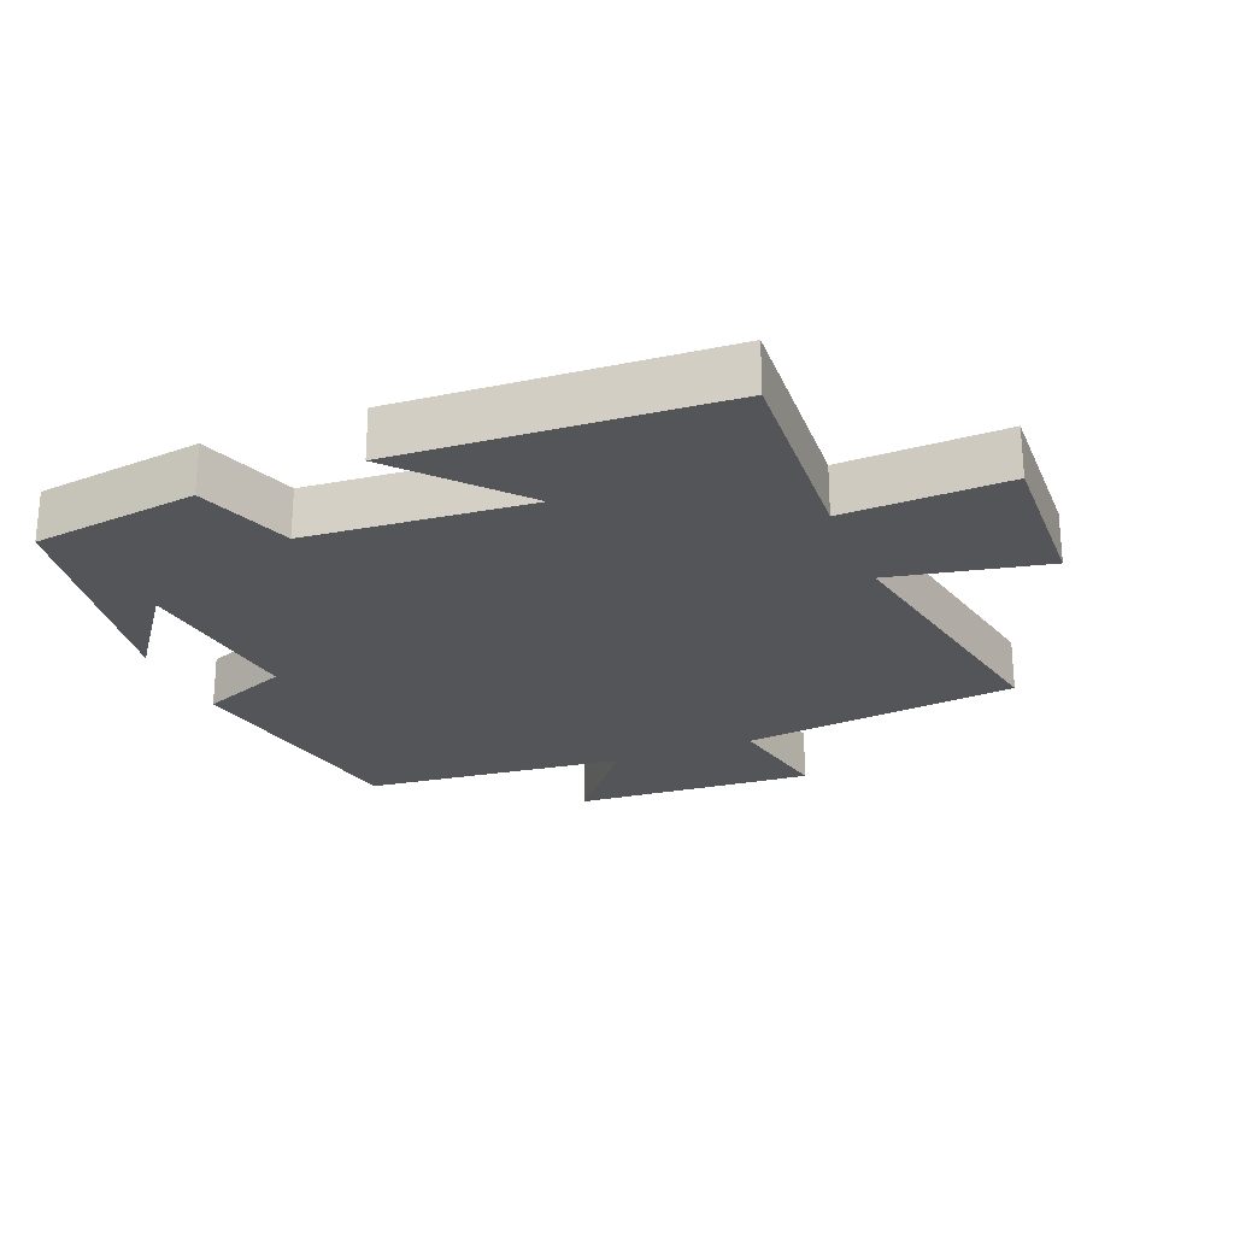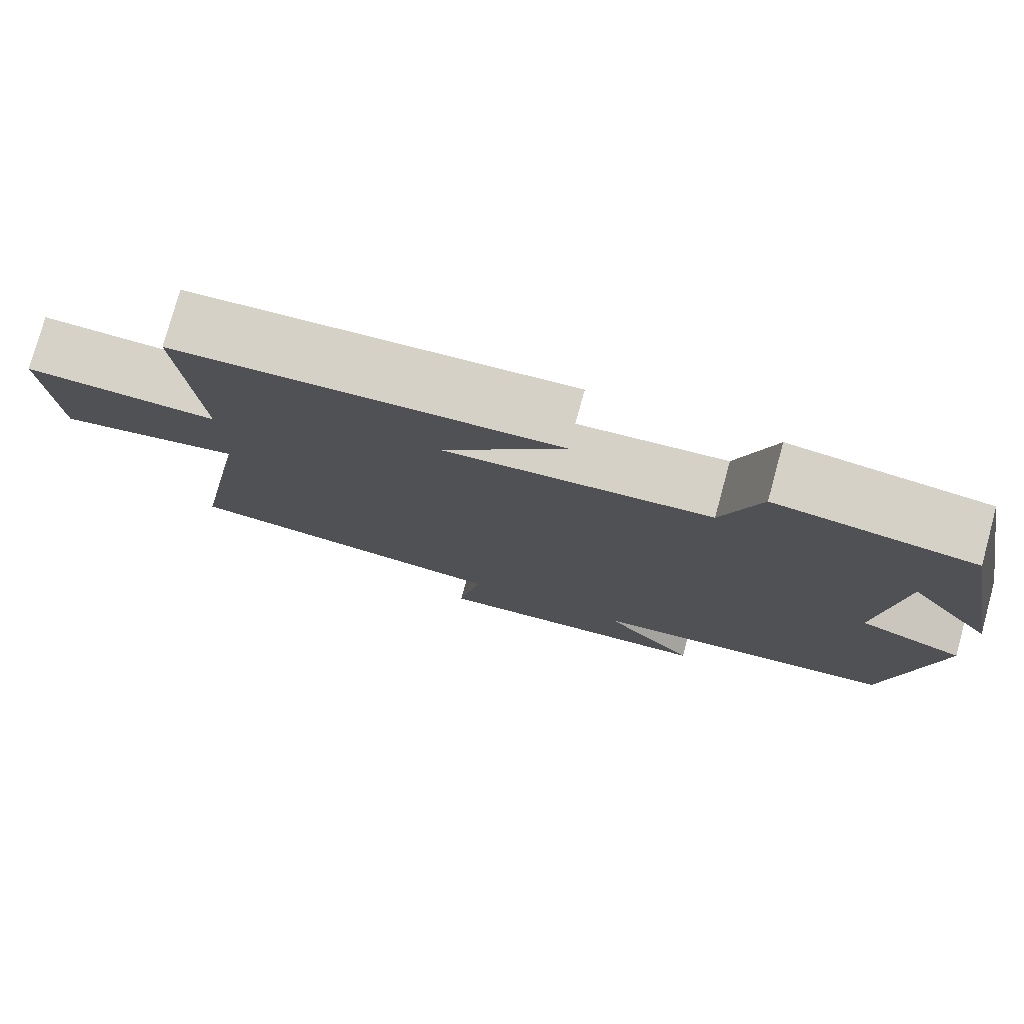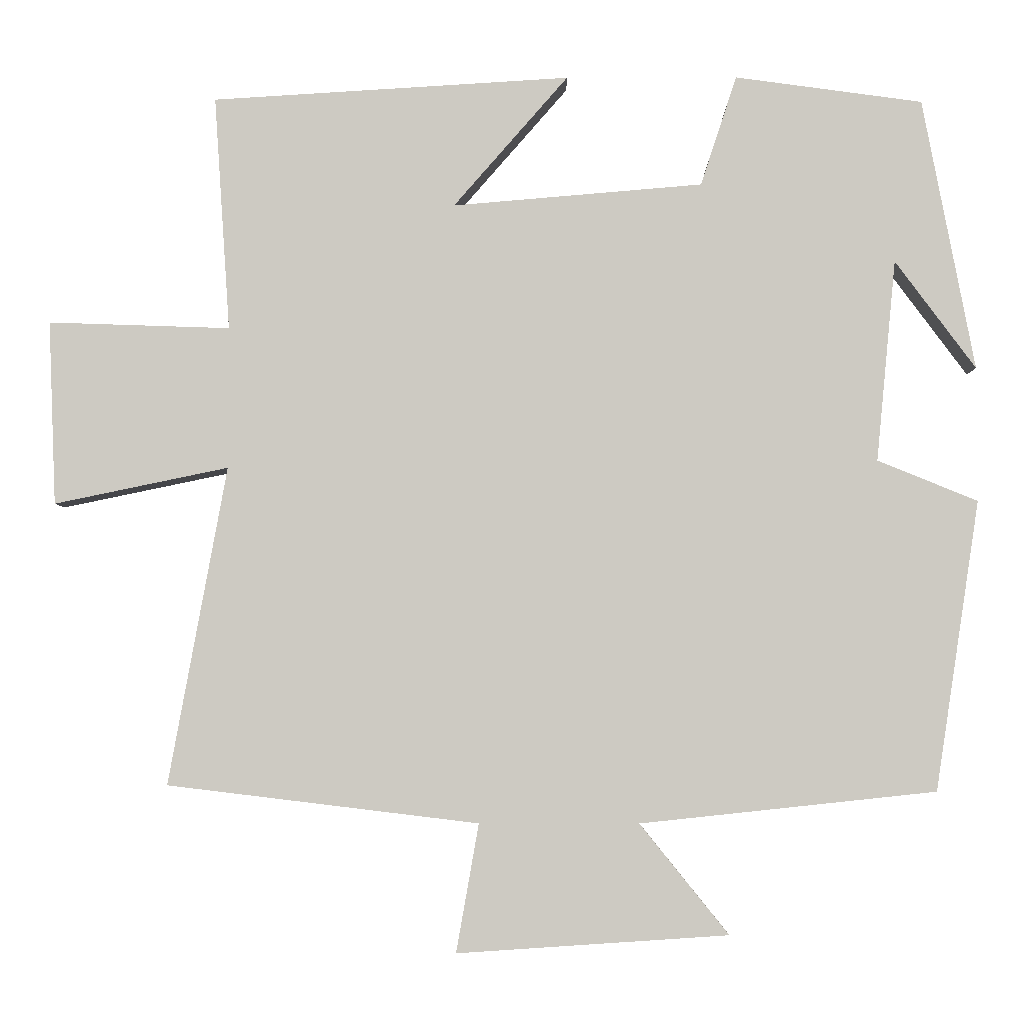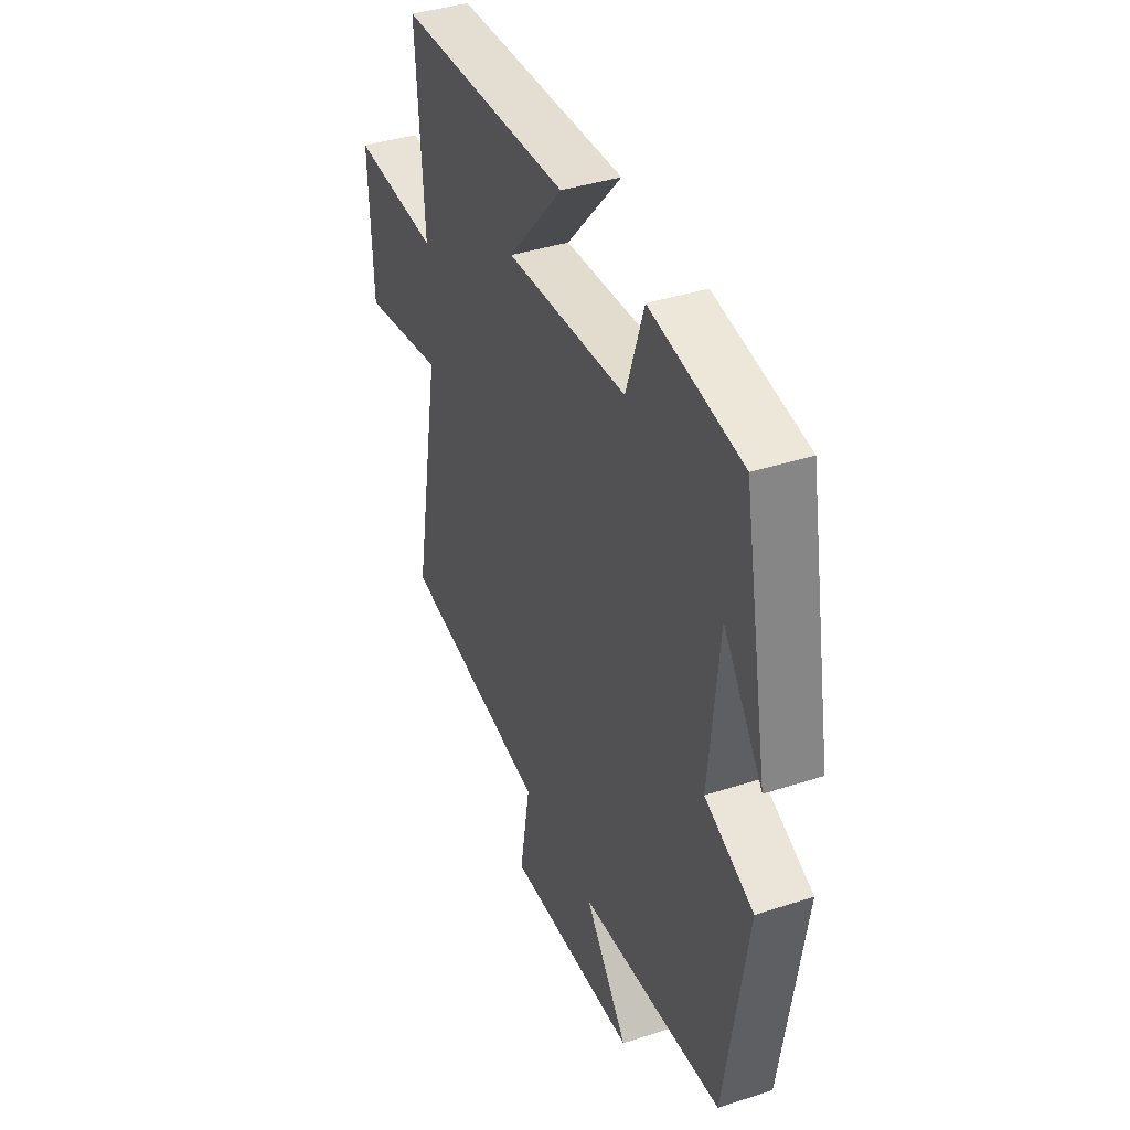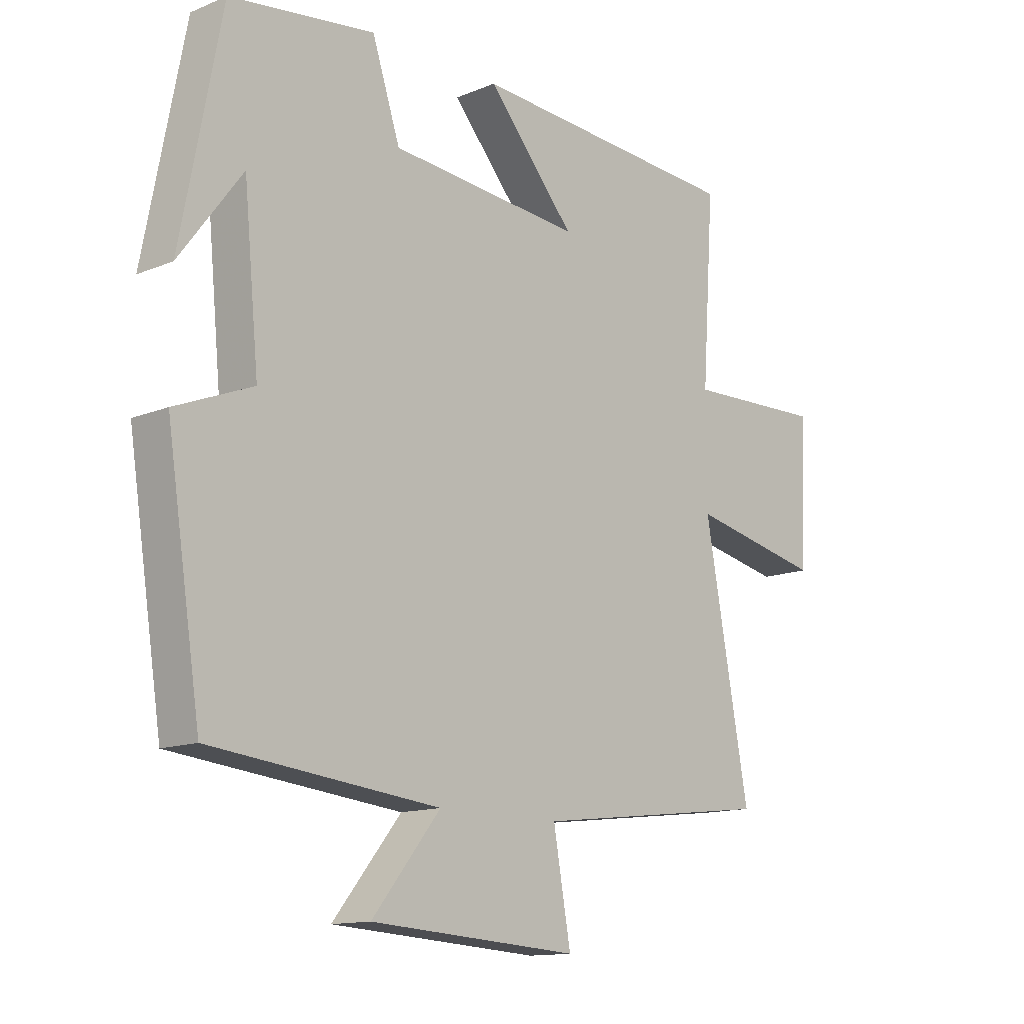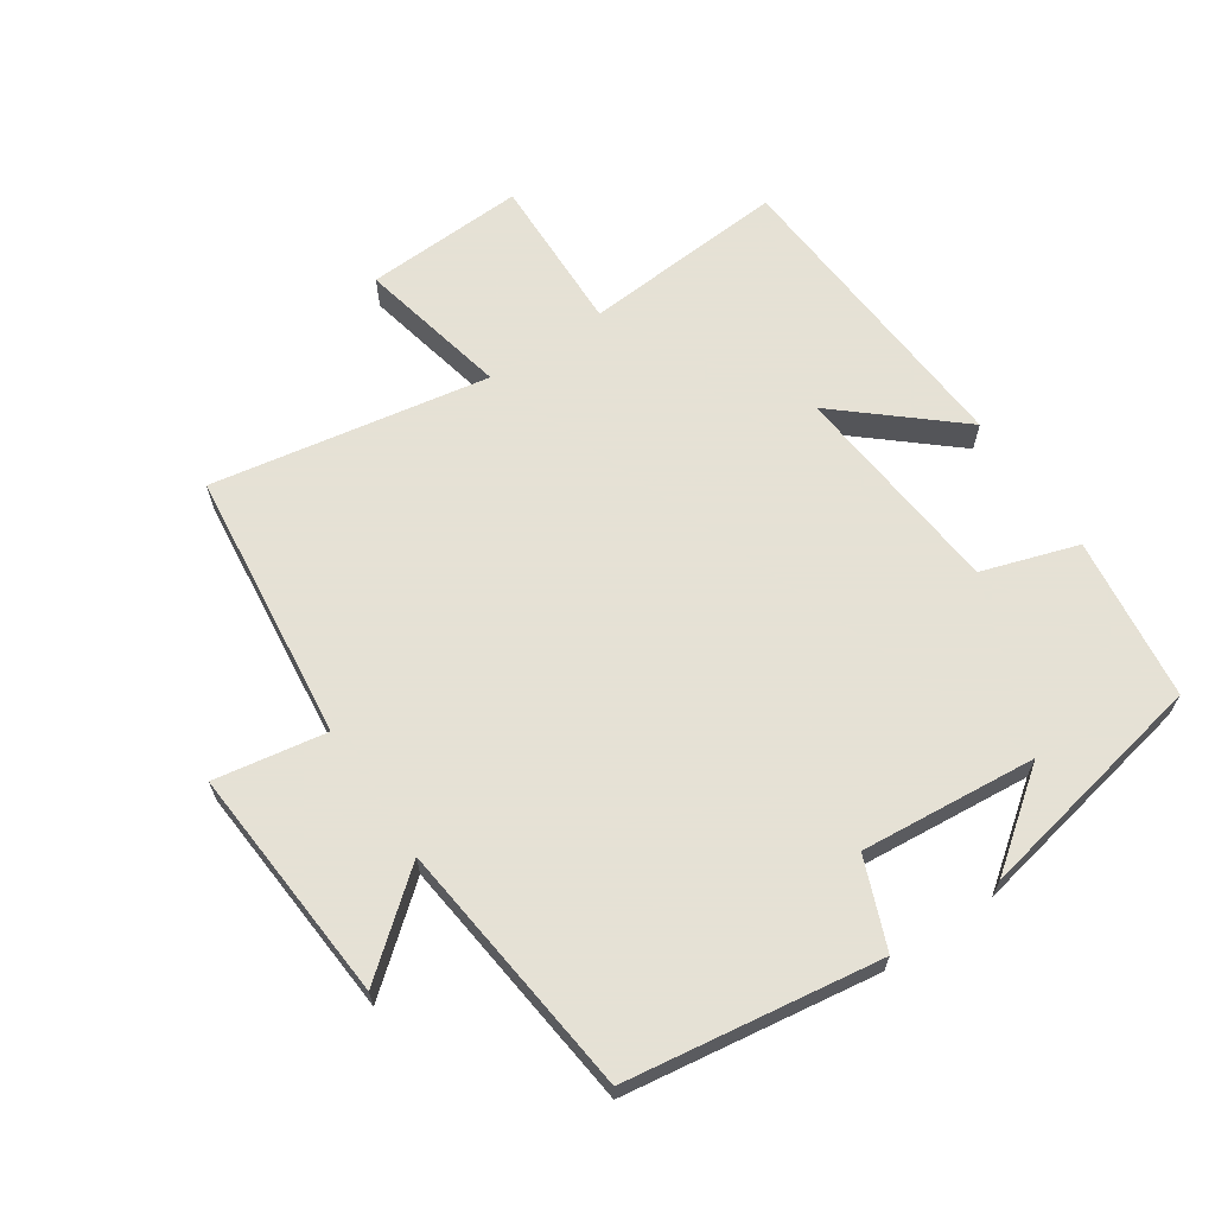
<metadata>
{"format":"obj","ext":"obj","renderer":"f3d","projection":"perspective","resolution":1024,"background":"white","views":[{"elev":-24.5,"azim":22.3,"up":"+Y"},{"elev":77.9,"azim":-164.7,"up":"+Z"},{"elev":-4.0,"azim":-179.5,"up":"+Z"},{"elev":39.8,"azim":-111.9,"up":"+Z"},{"elev":-13.3,"azim":-47.0,"up":"+Z"},{"elev":64.9,"azim":-124.3,"up":"+Y"}]}
</metadata>
<code>
v 0.577 0.07 -0.45
v 0.164 0.07 -0.5
v 0.194 0.07 -0.67
v -0.166 0.07 -0.646
v -0.048 0.07 -0.5
v -0.441 0.07 -0.458
v -0.5 0.07 -0.073
v -0.367 0.07 -0.019
v -0.393 0.07 0.249
v -0.5 0.07 0.105
v -0.431 0.07 0.466
v -0.182 0.07 0.5
v -0.134 0.07 0.354
v 0.198 0.07 0.326
v 0.046 0.07 0.5
v 0.521 0.07 0.471
v 0.5 0.07 0.16
v 0.741 0.07 0.168
v 0.731 0.07 -0.076
v 0.5 0.07 -0.028
v 0.577 0 -0.45
v 0.164 0 -0.5
v 0.194 0 -0.67
v -0.166 0 -0.646
v -0.048 0 -0.5
v -0.441 0 -0.458
v -0.5 0 -0.073
v -0.367 0 -0.019
v -0.393 0 0.249
v -0.5 0 0.105
v -0.431 0 0.466
v -0.182 0 0.5
v -0.134 0 0.354
v 0.198 0 0.326
v 0.046 0 0.5
v 0.521 0 0.471
v 0.5 0 0.16
v 0.741 0 0.168
v 0.731 0 -0.076
v 0.5 0 -0.028
f 17 18 19 20
f 14 15 16 17
f 13 14 17 20
f 11 12 13
f 9 10 11
f 9 11 13 20
f 5 6 7 8
f 5 8 9 20
f 2 3 4 5
f 1 2 5 20
f 40 39 38 37
f 37 36 35 34
f 40 37 34 33
f 33 32 31
f 31 30 29
f 40 33 31 29
f 28 27 26 25
f 40 29 28 25
f 25 24 23 22
f 40 25 22 21
f 1 21 22 2
f 2 22 23 3
f 3 23 24 4
f 4 24 25 5
f 5 25 26 6
f 6 26 27 7
f 7 27 28 8
f 8 28 29 9
f 9 29 30 10
f 10 30 31 11
f 11 31 32 12
f 12 32 33 13
f 13 33 34 14
f 14 34 35 15
f 15 35 36 16
f 16 36 37 17
f 17 37 38 18
f 18 38 39 19
f 19 39 40 20
f 20 40 21 1

</code>
